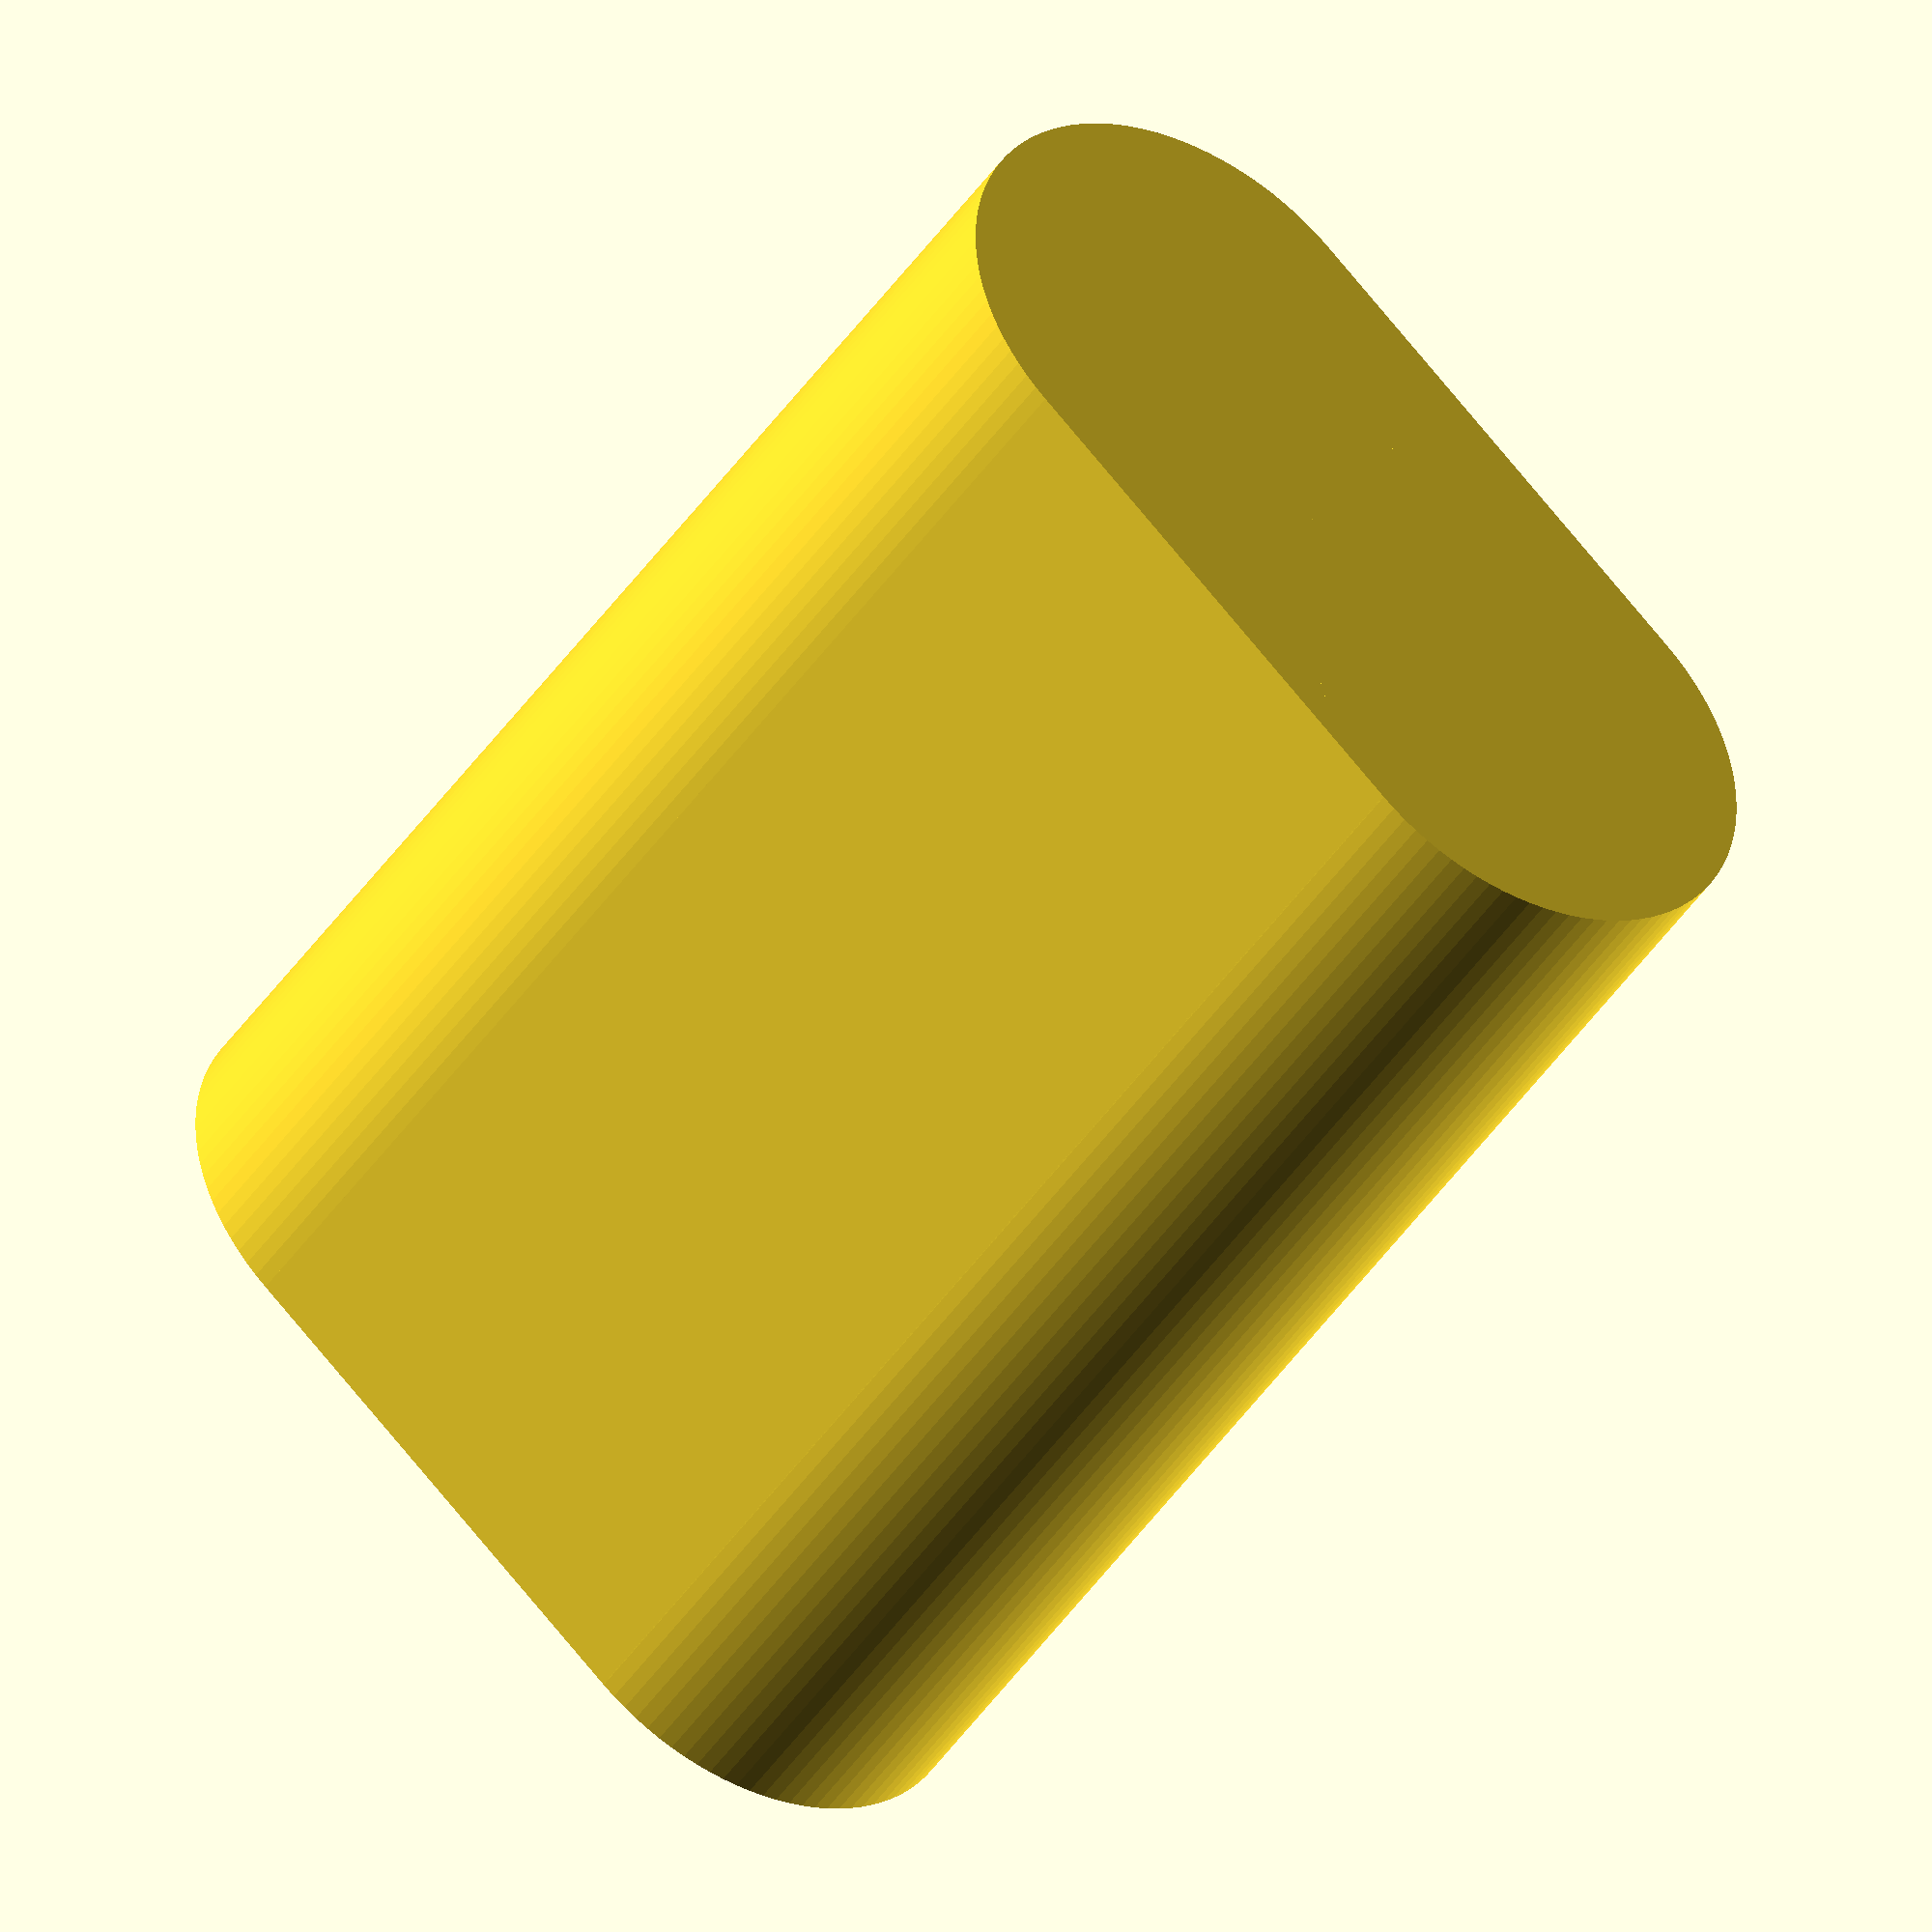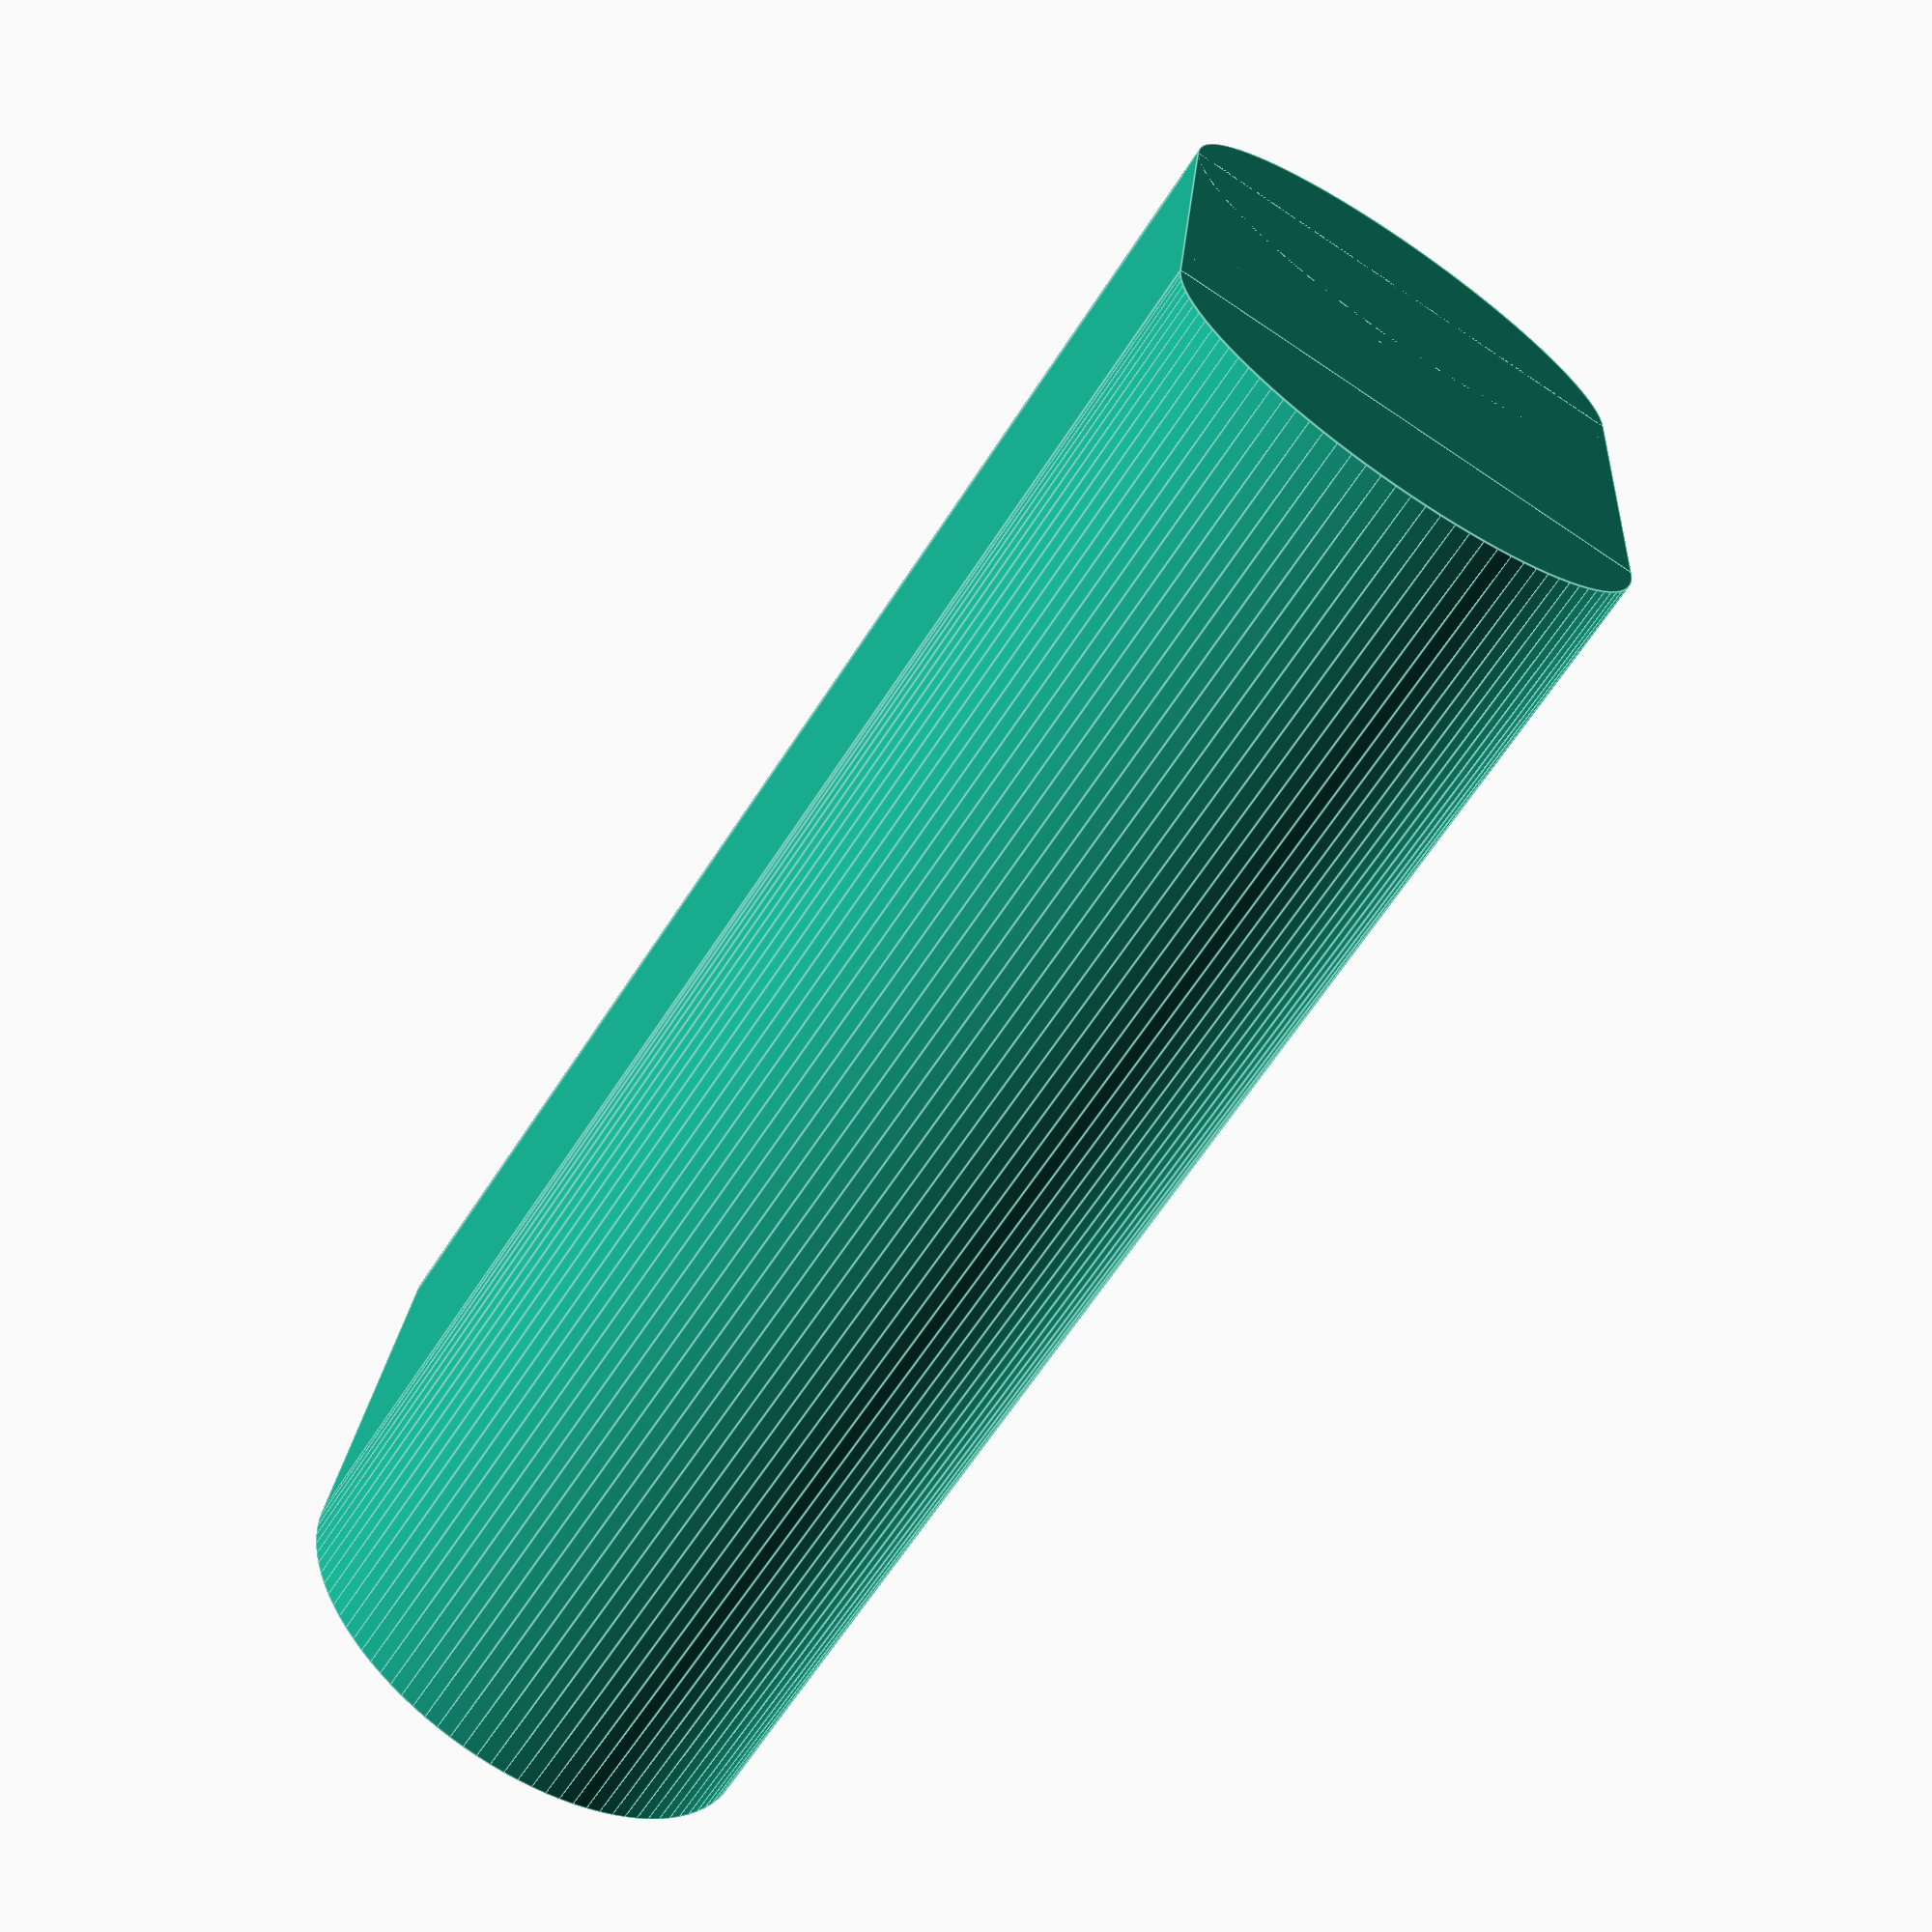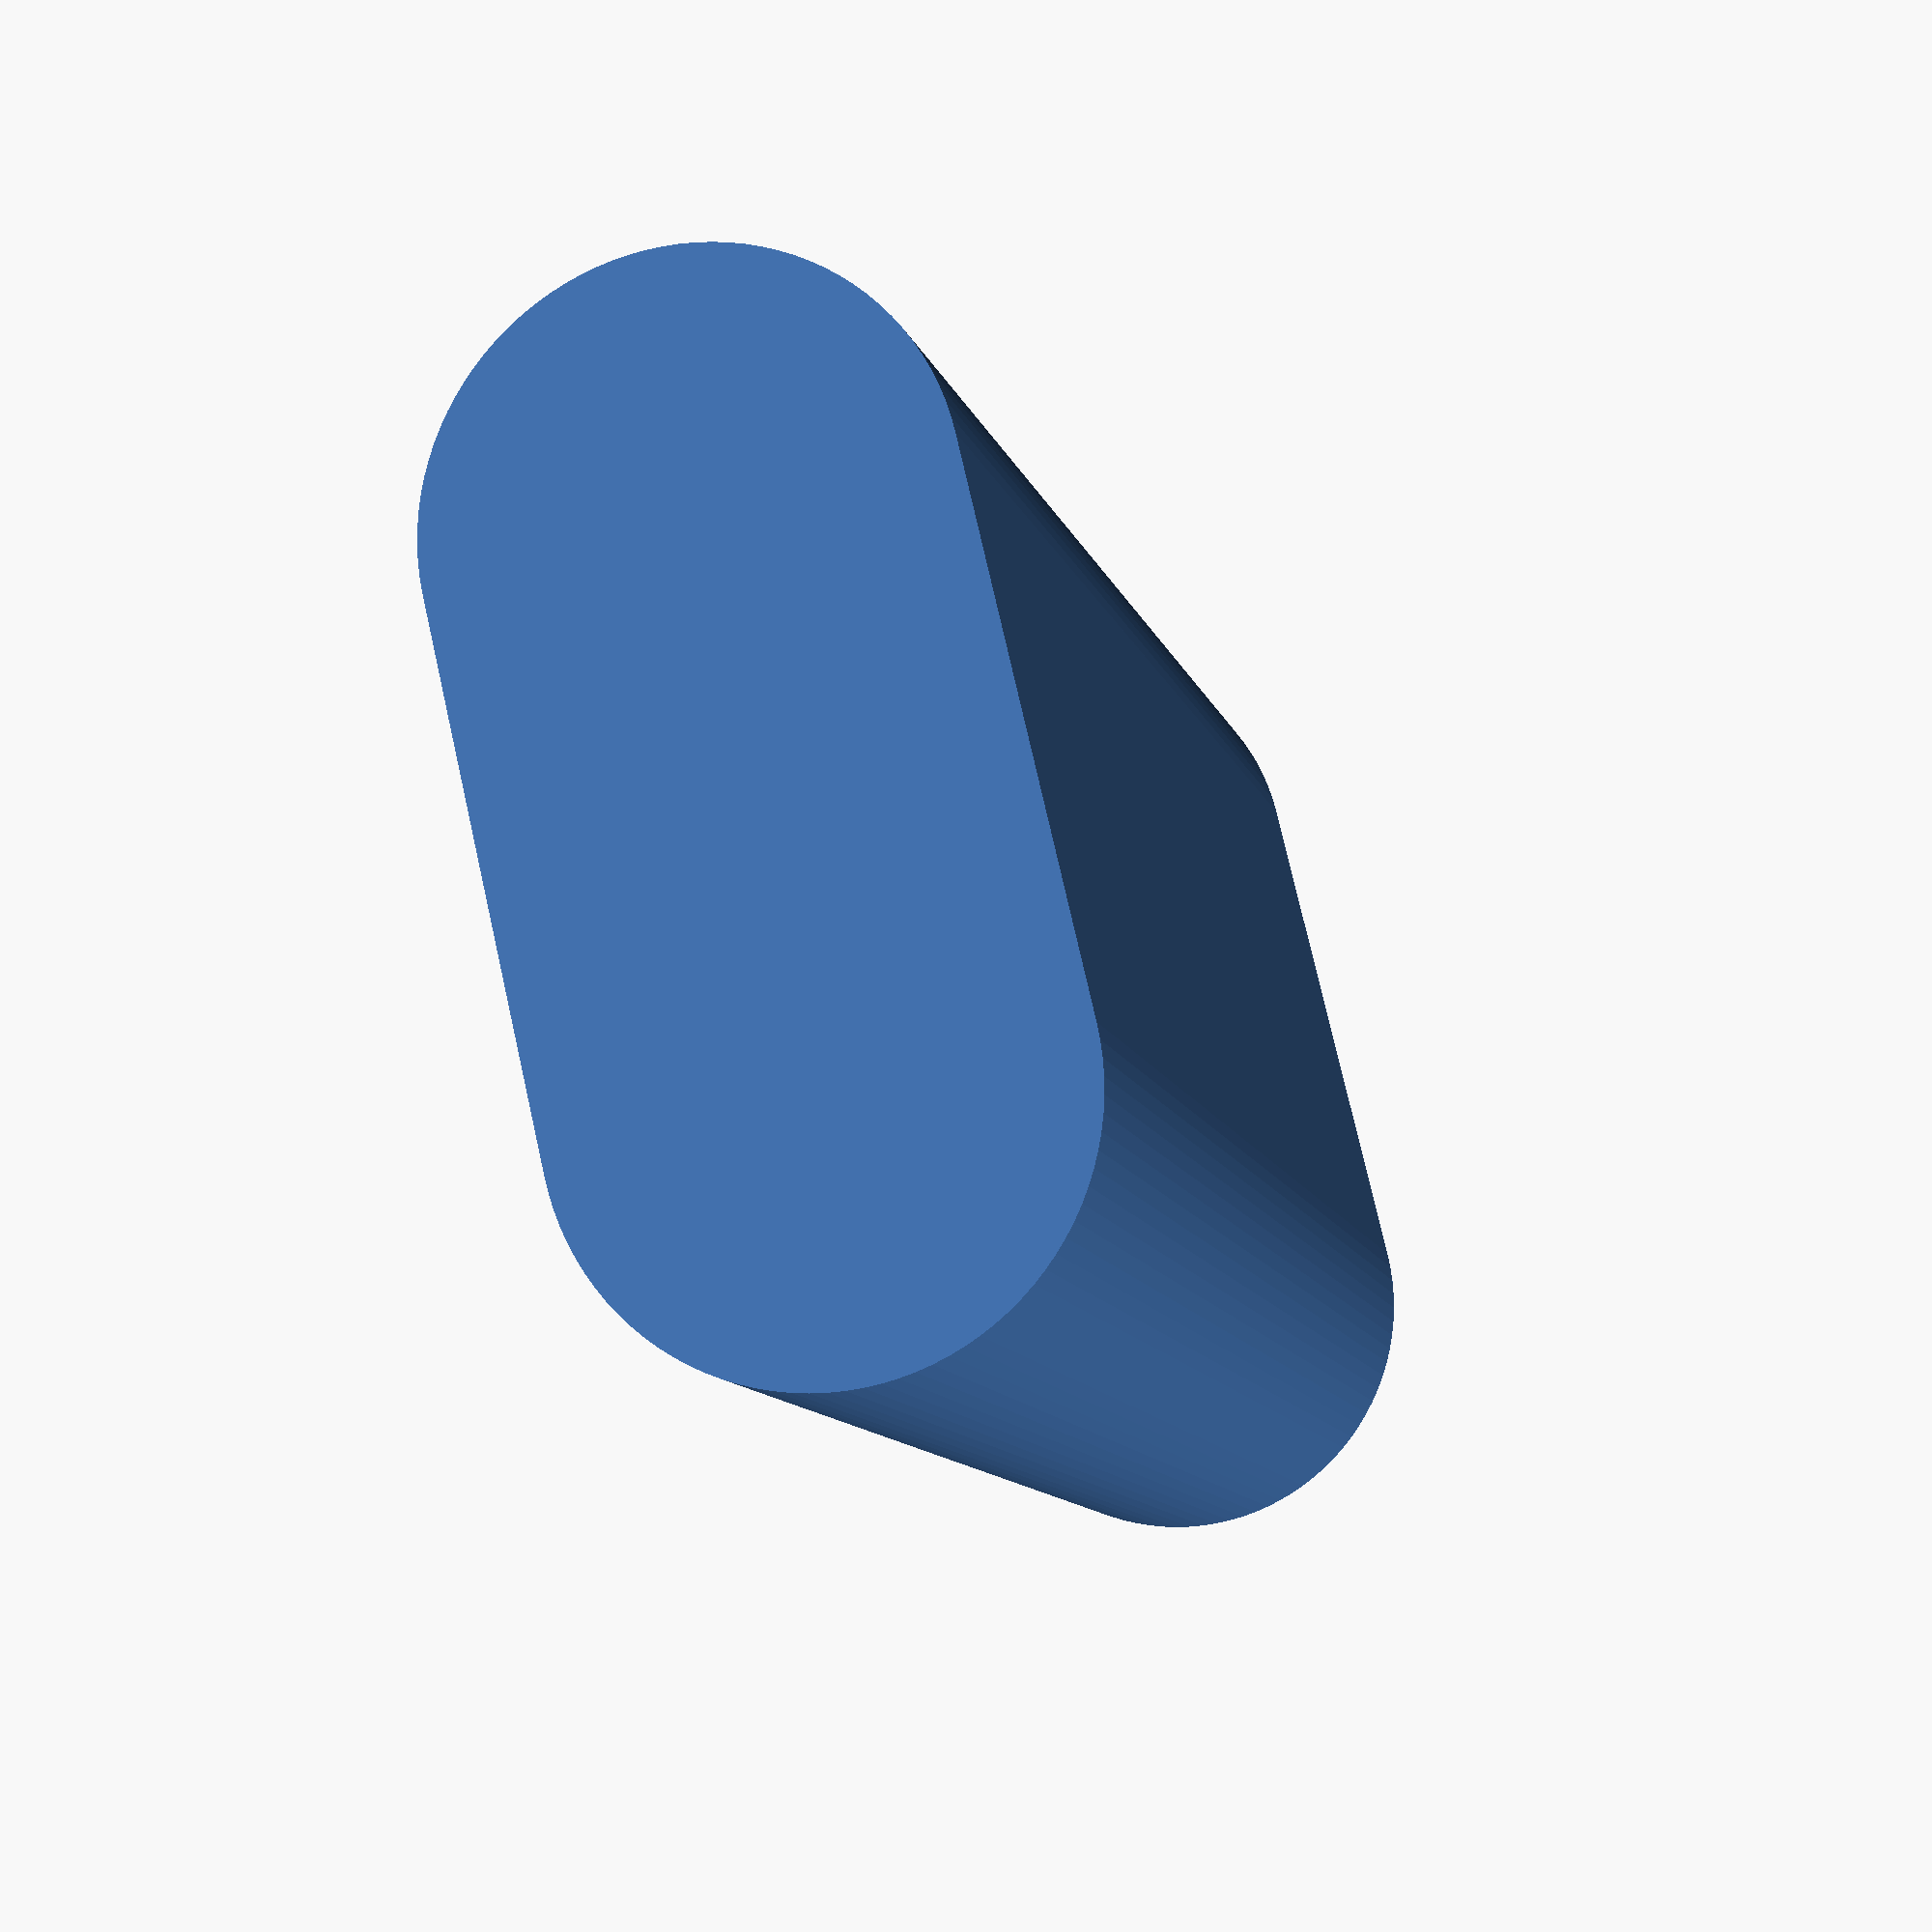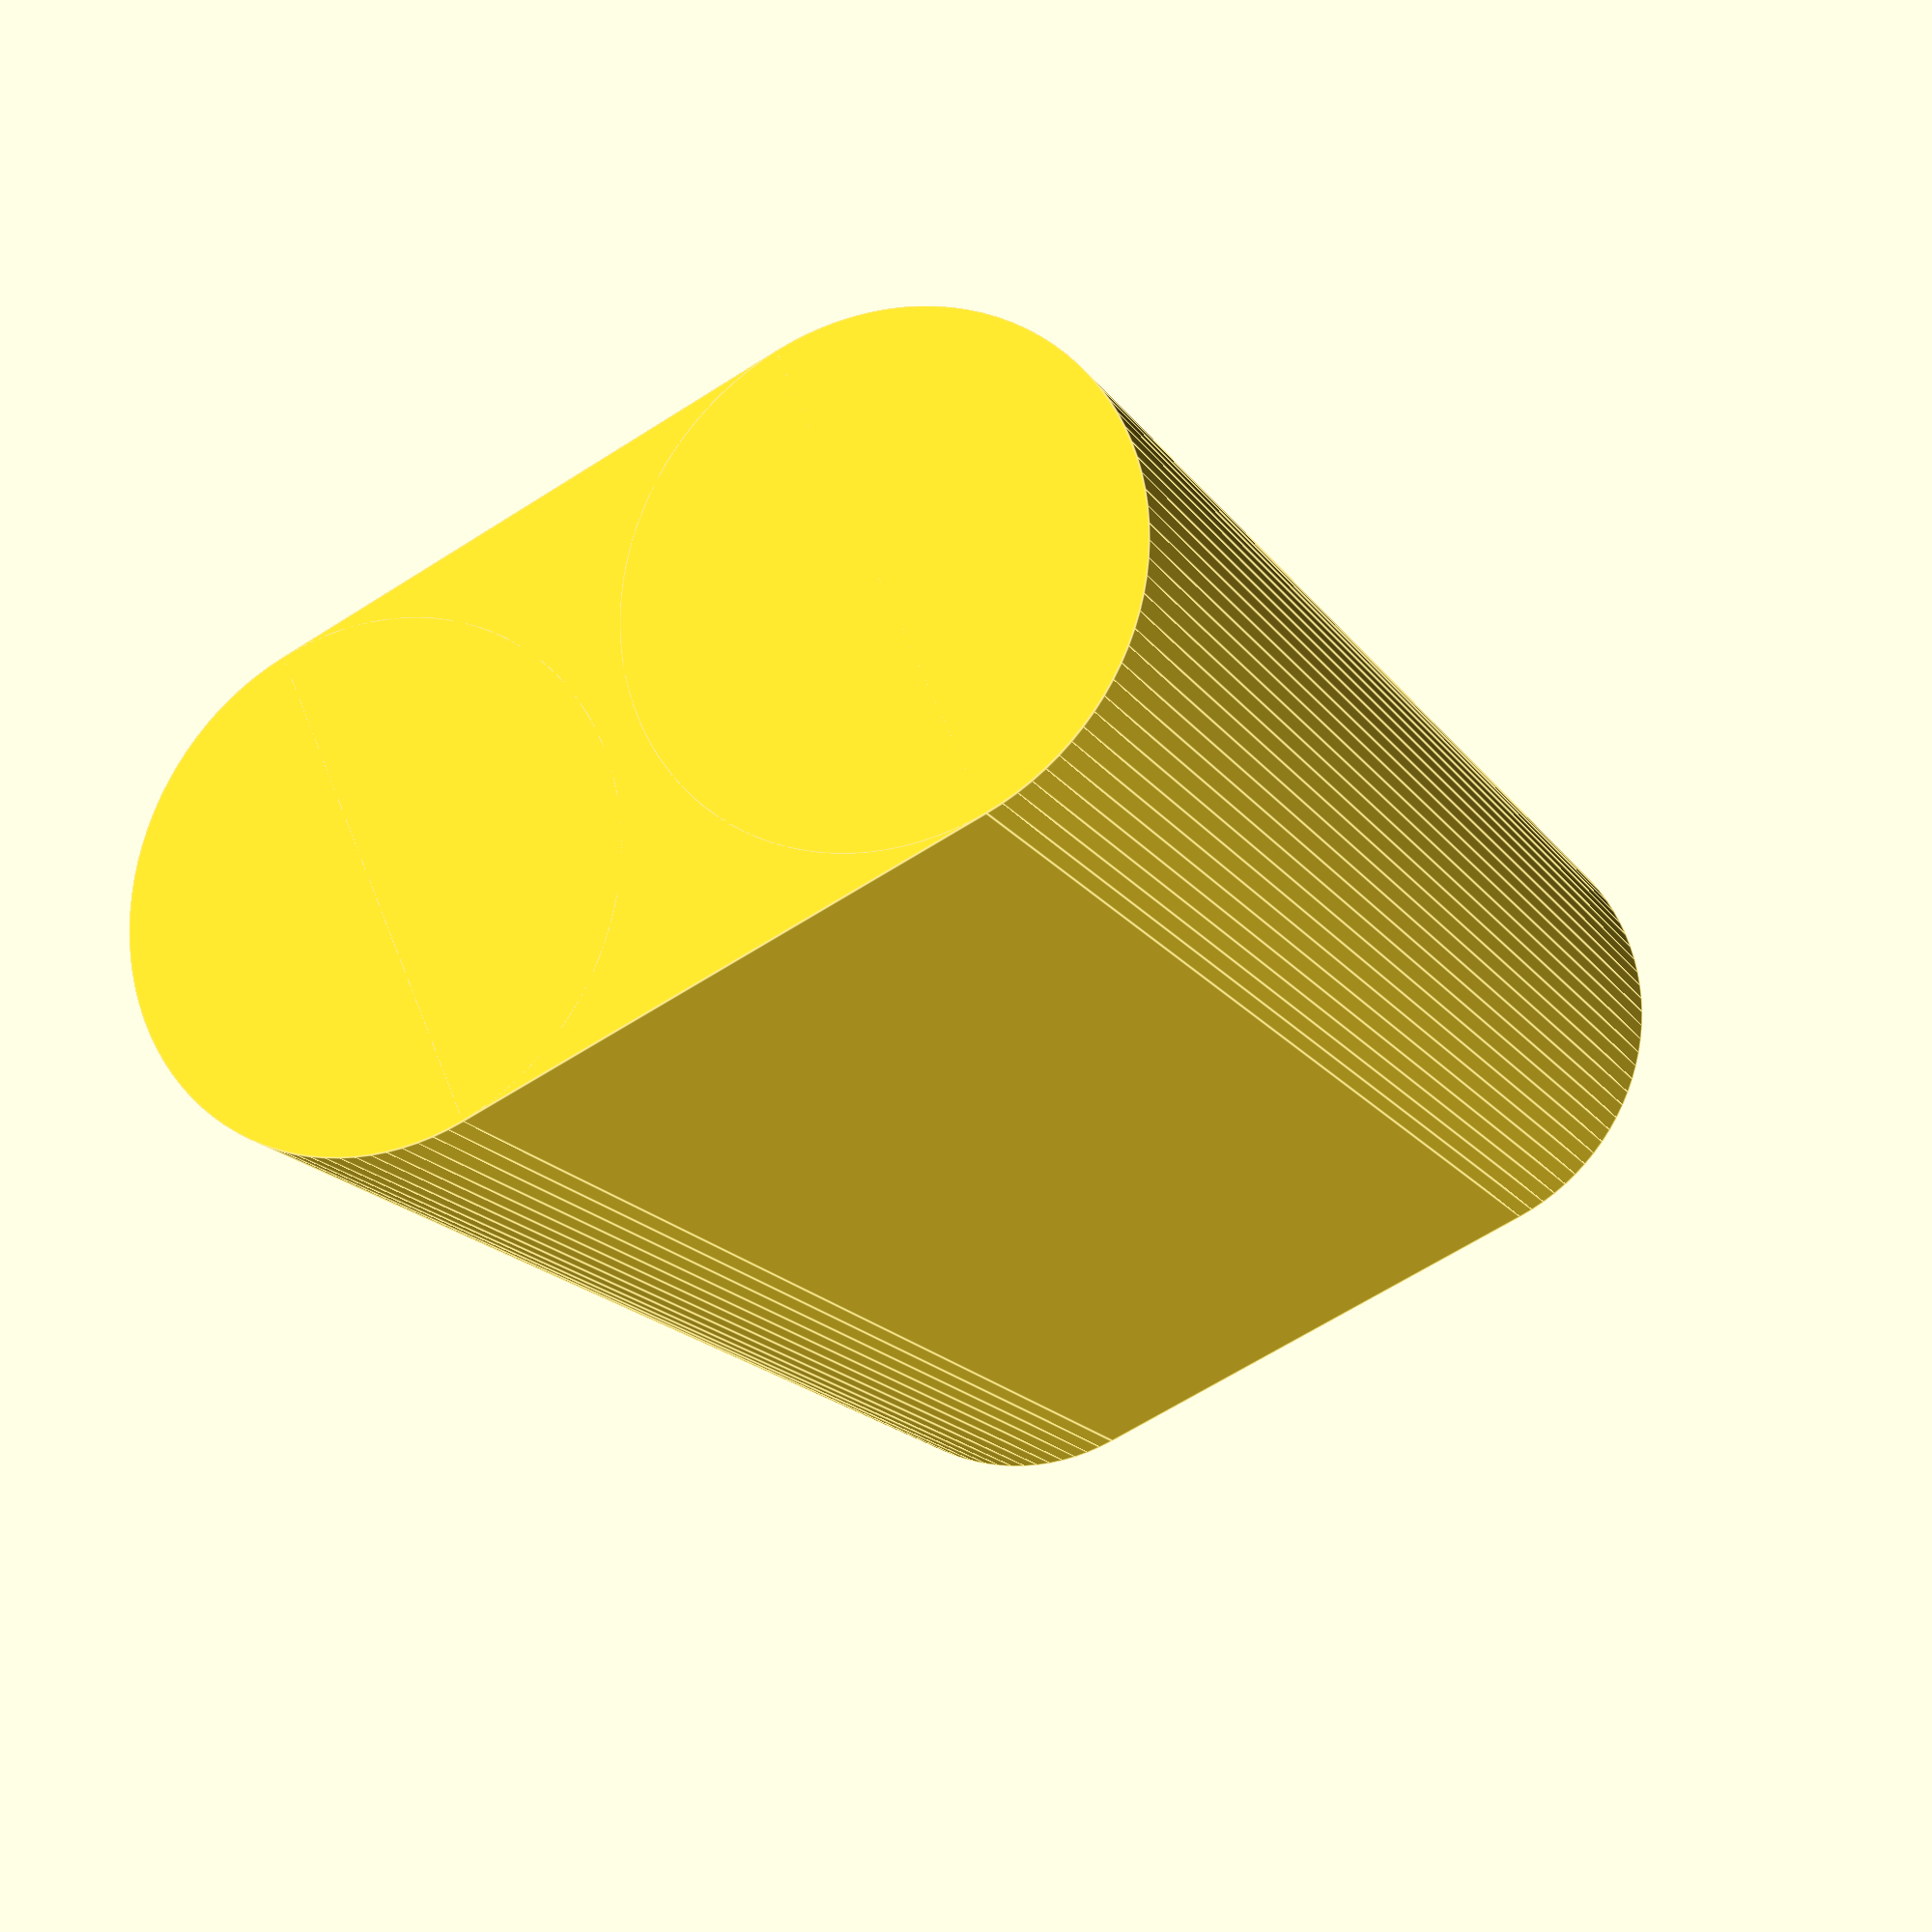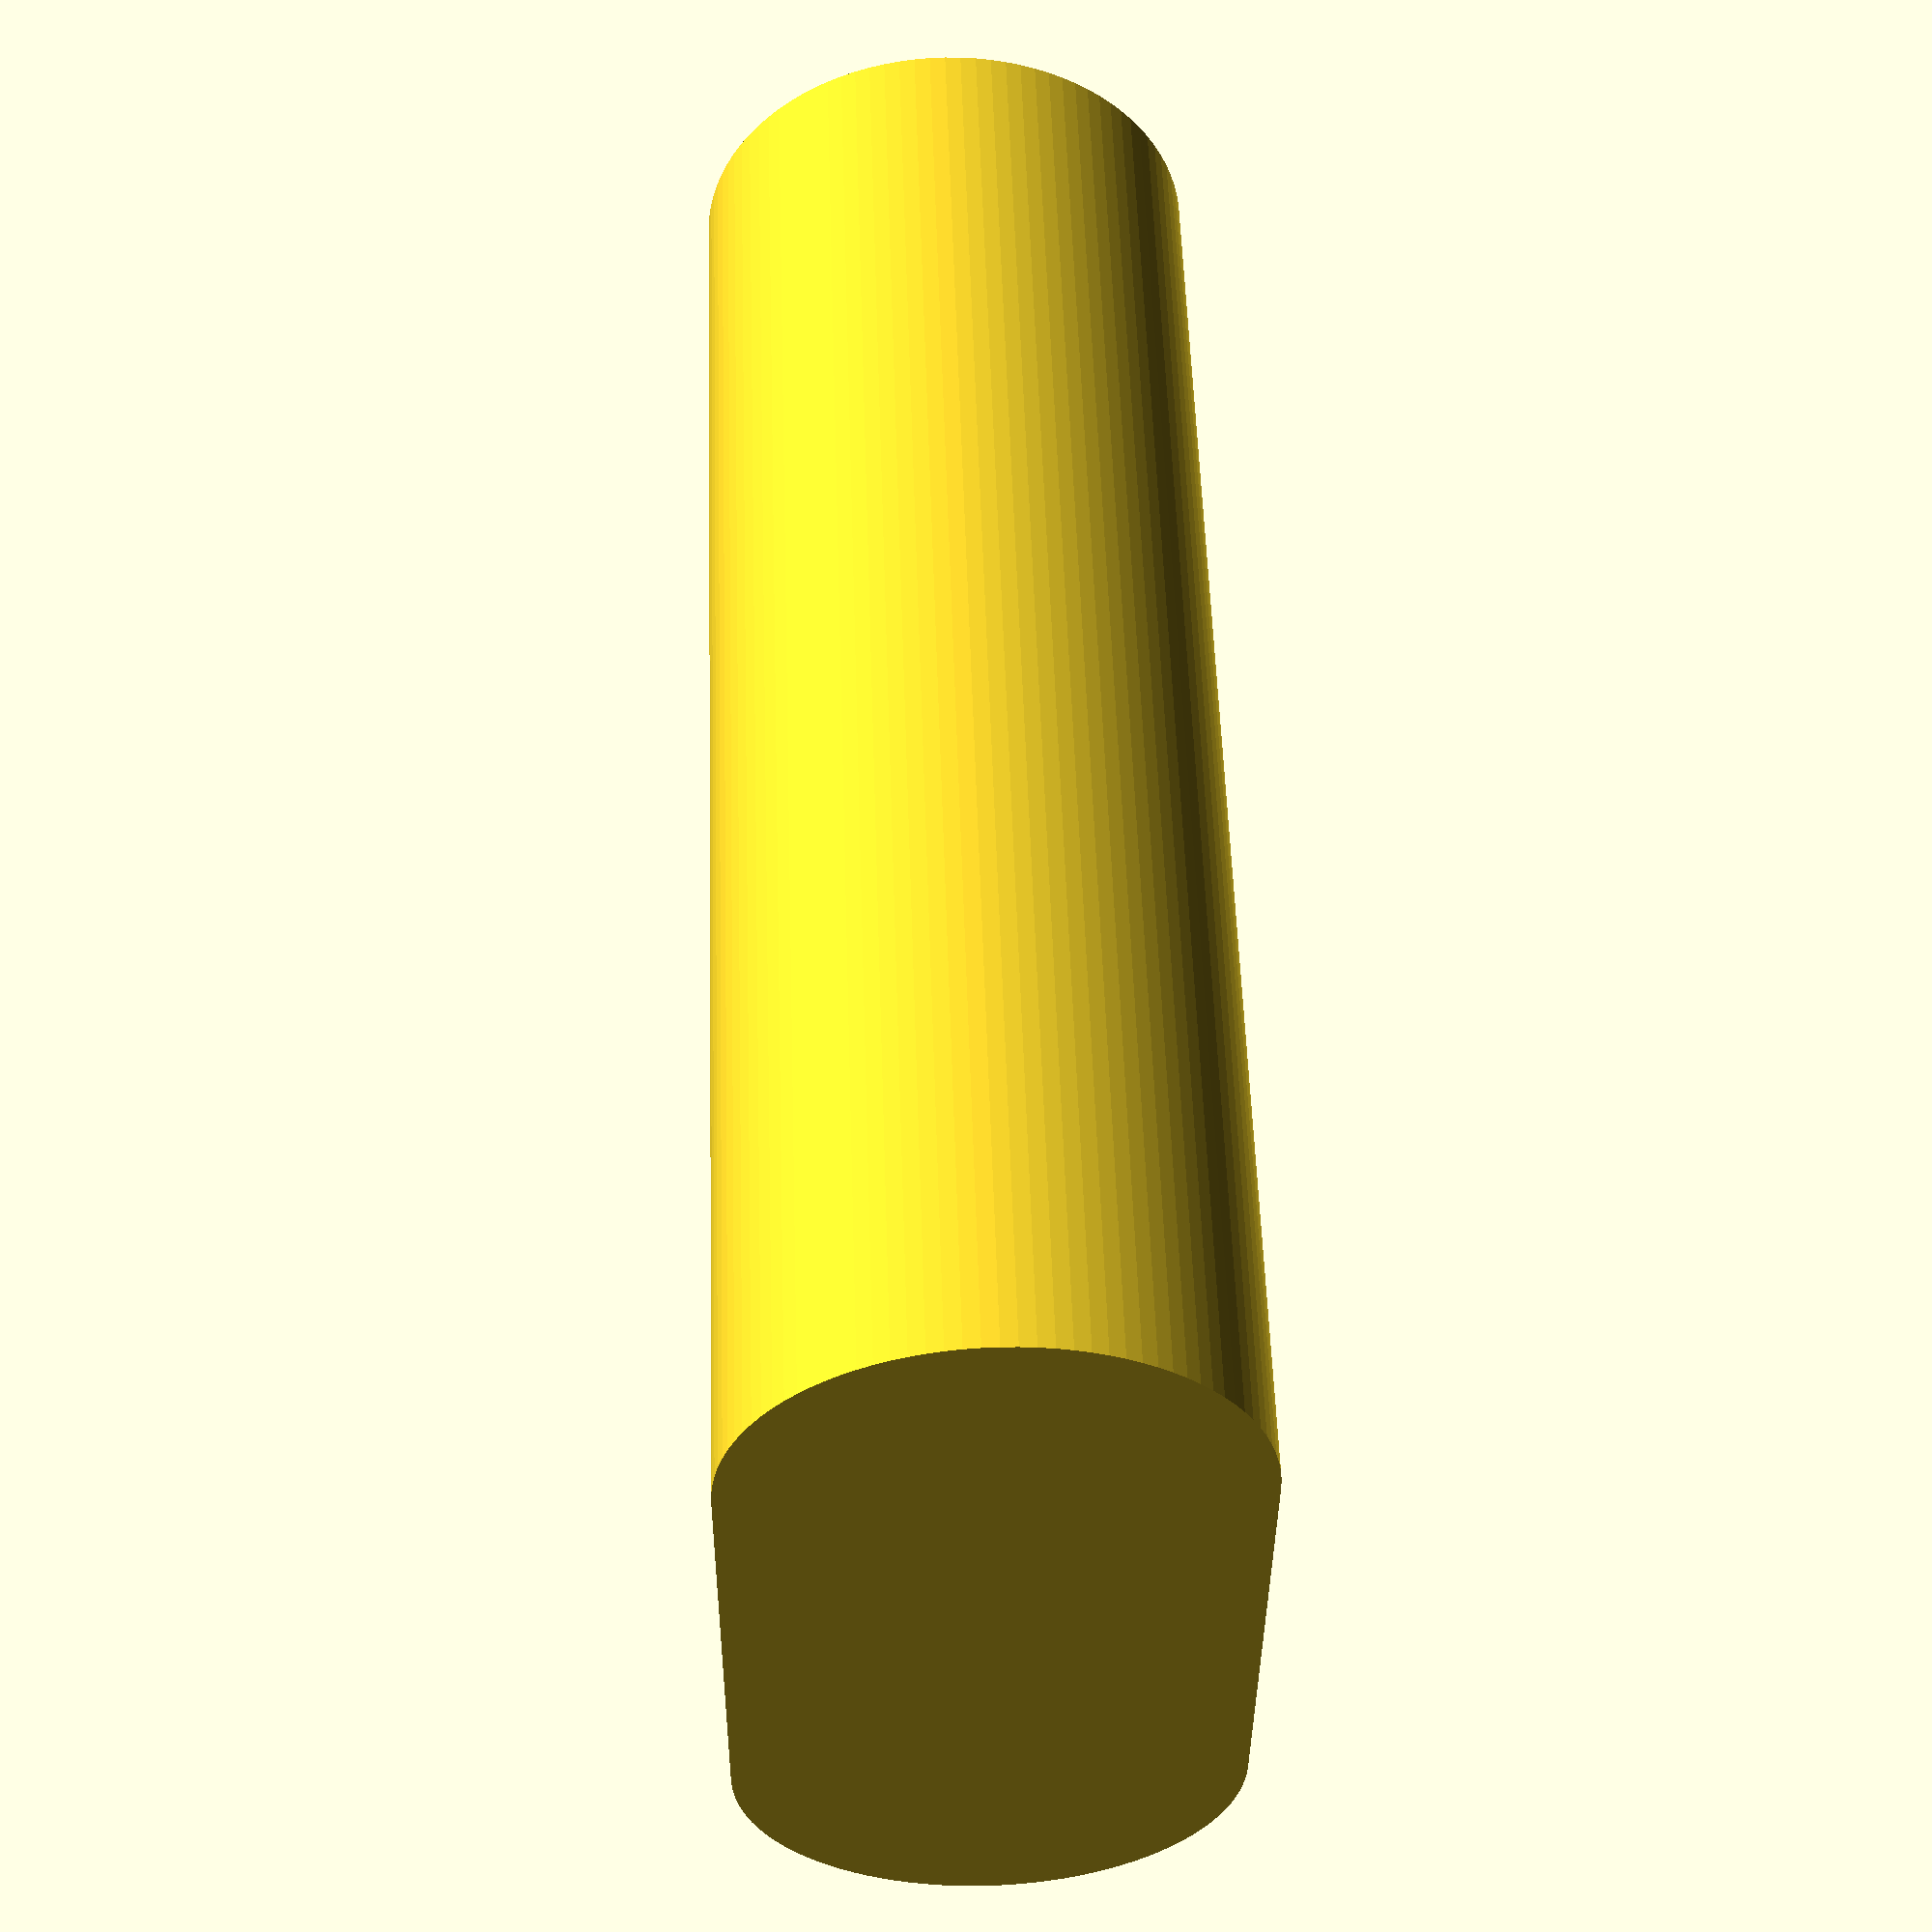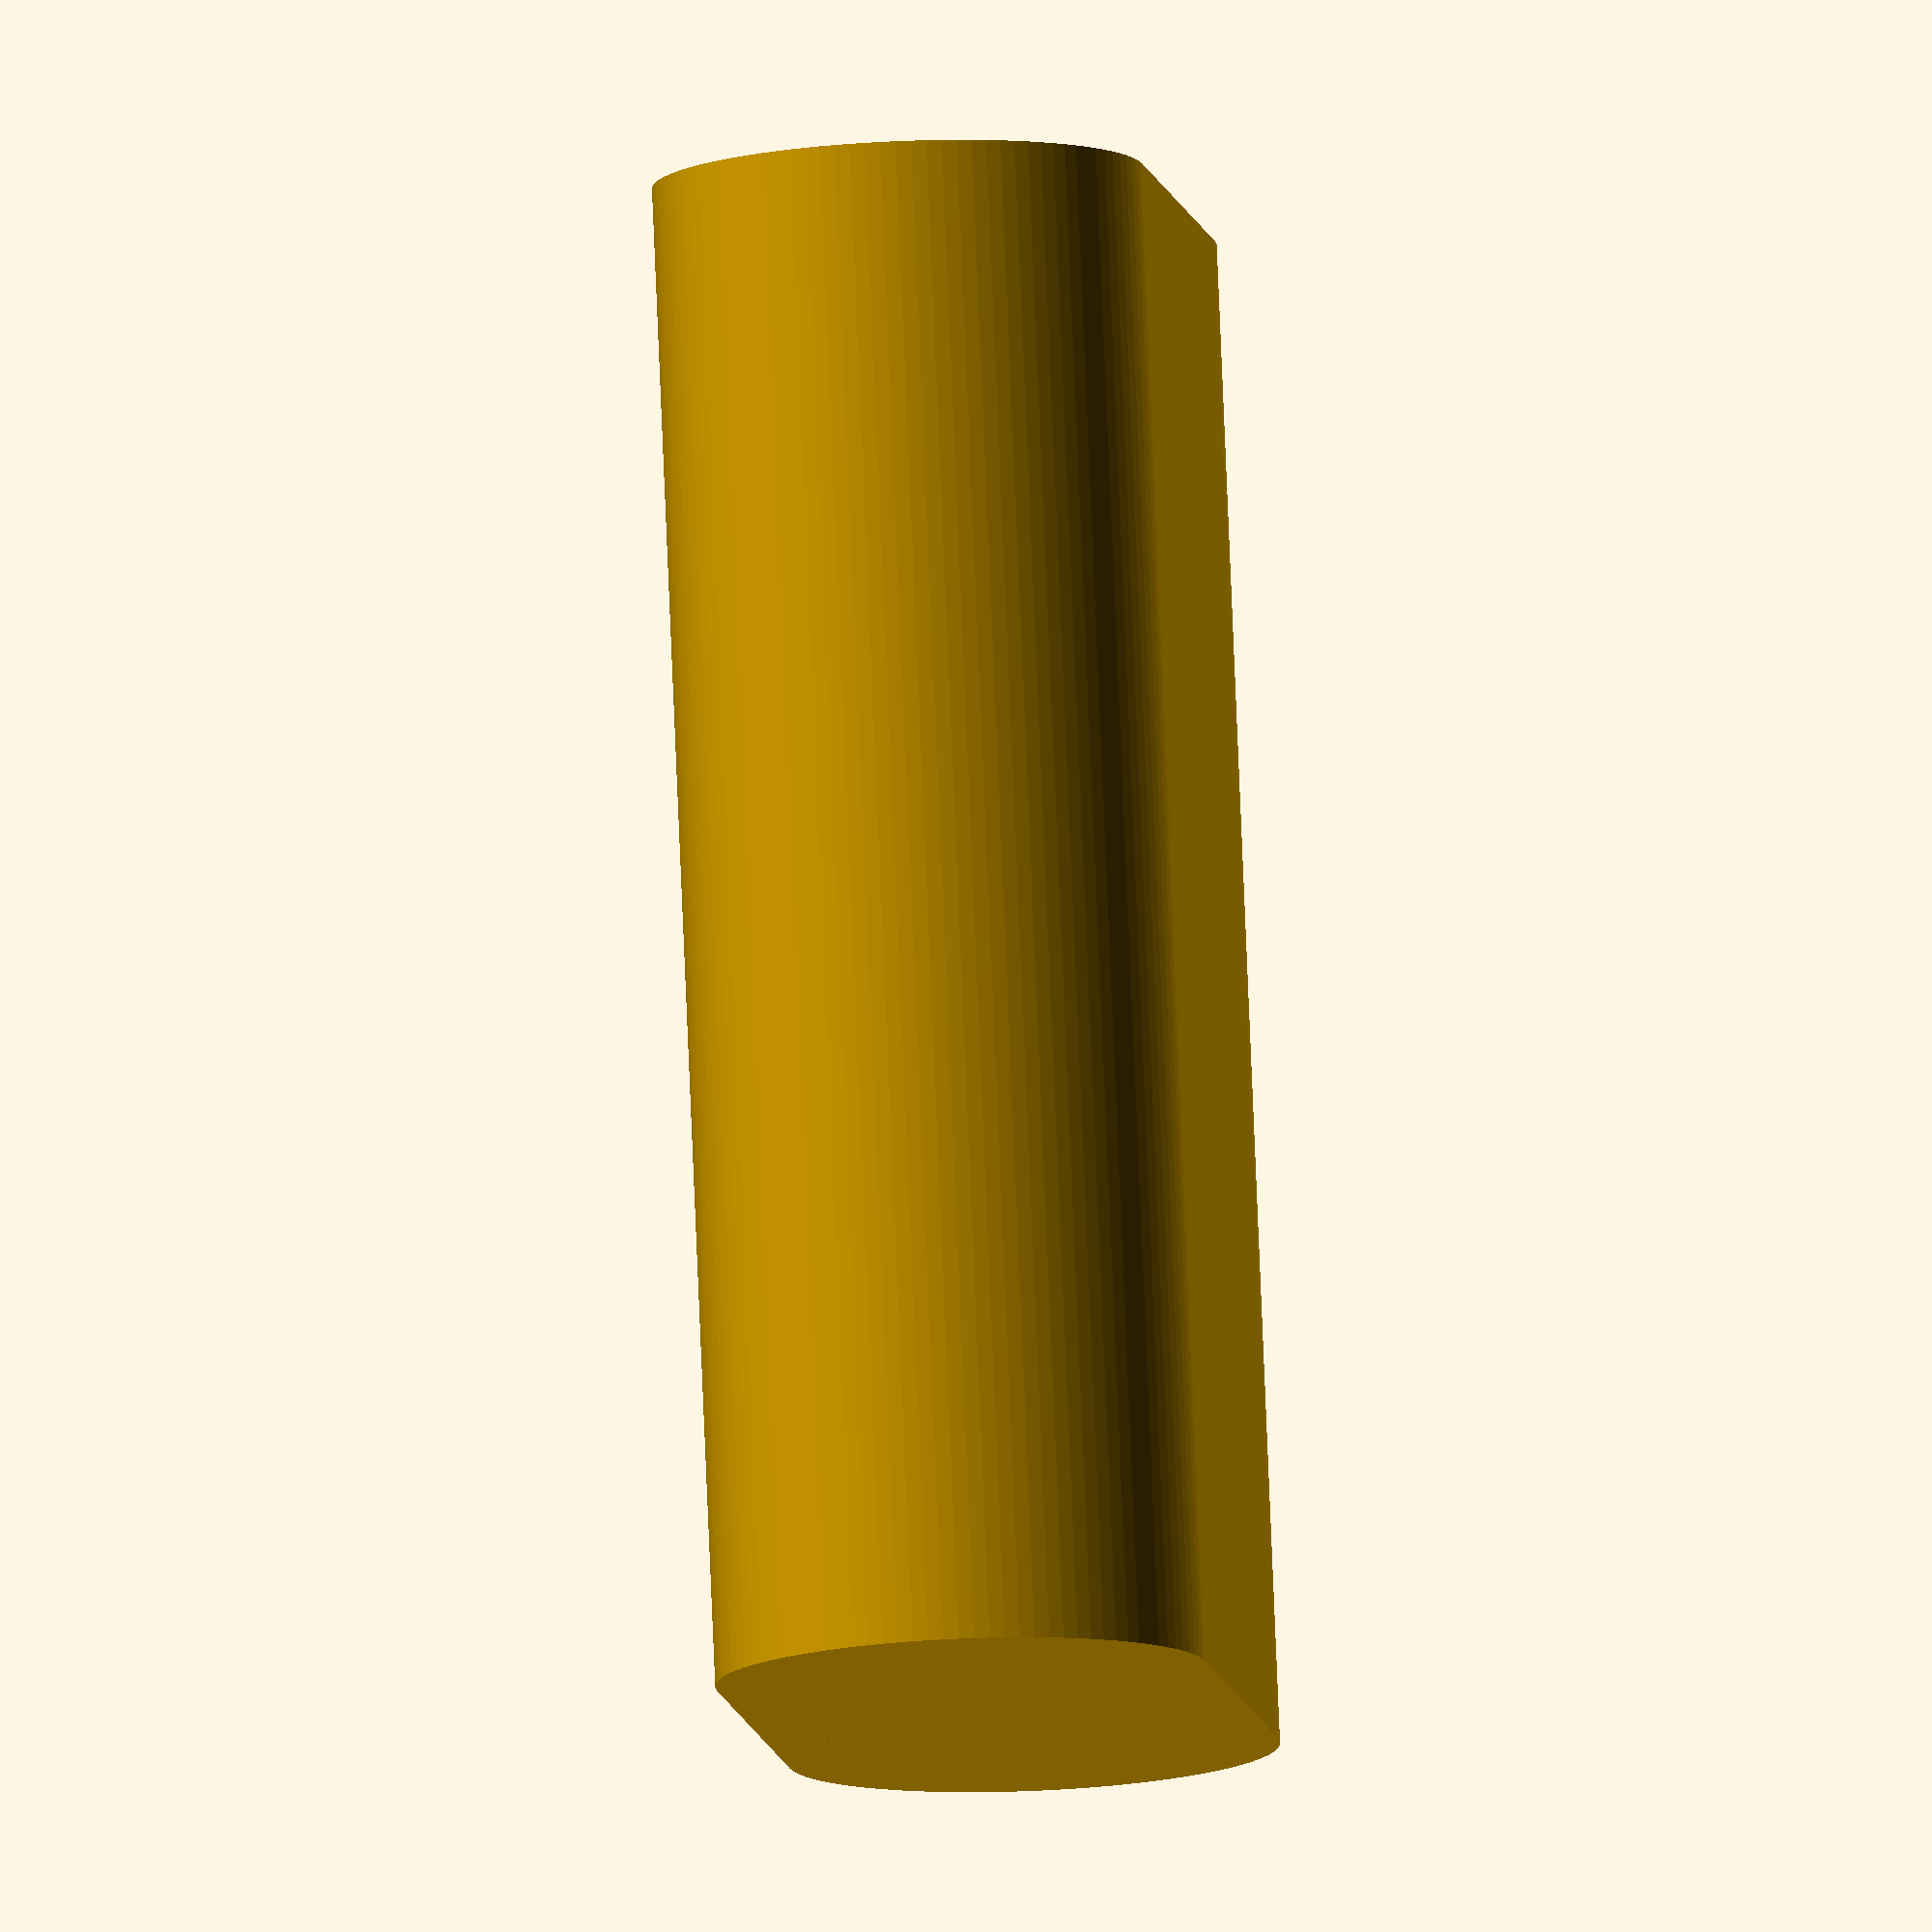
<openscad>
$fn=100;
module usbc_female() {
  // left half cylinder
  rotate([-90,0,0]) cylinder(h=20, r=3.25);

  translate([0,0,-3.25]) {
    cube([7,20,6.5]);
  }

  // right half cylinder
  translate([7,0,0]) {
    rotate([-90,0,0]) cylinder(h=20, r=3.25);
  }
}

usbc_female();


</openscad>
<views>
elev=337.9 azim=141.1 roll=215.0 proj=o view=wireframe
elev=255.6 azim=82.3 roll=303.6 proj=p view=edges
elev=54.9 azim=312.4 roll=109.1 proj=p view=solid
elev=296.6 azim=205.0 roll=158.3 proj=p view=edges
elev=137.9 azim=78.0 roll=271.9 proj=p view=solid
elev=25.6 azim=163.0 roll=278.2 proj=o view=solid
</views>
